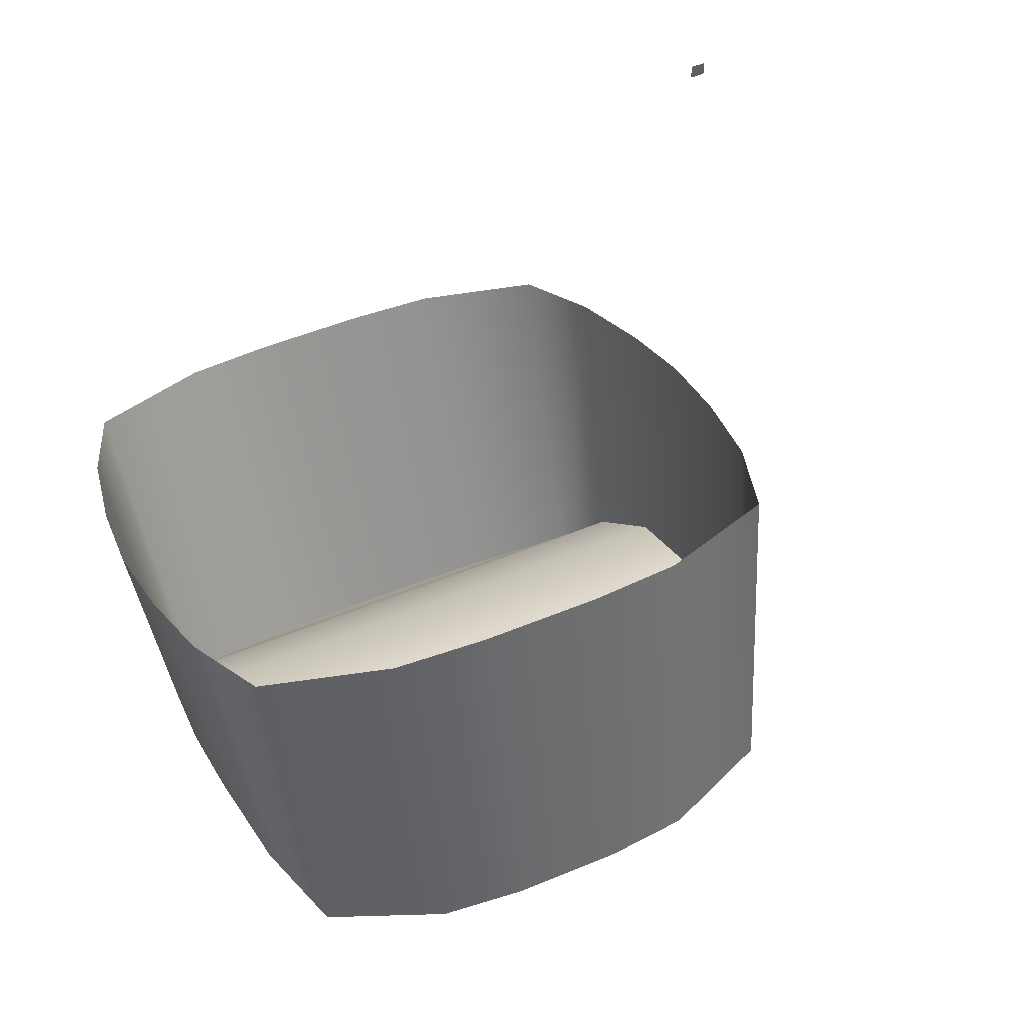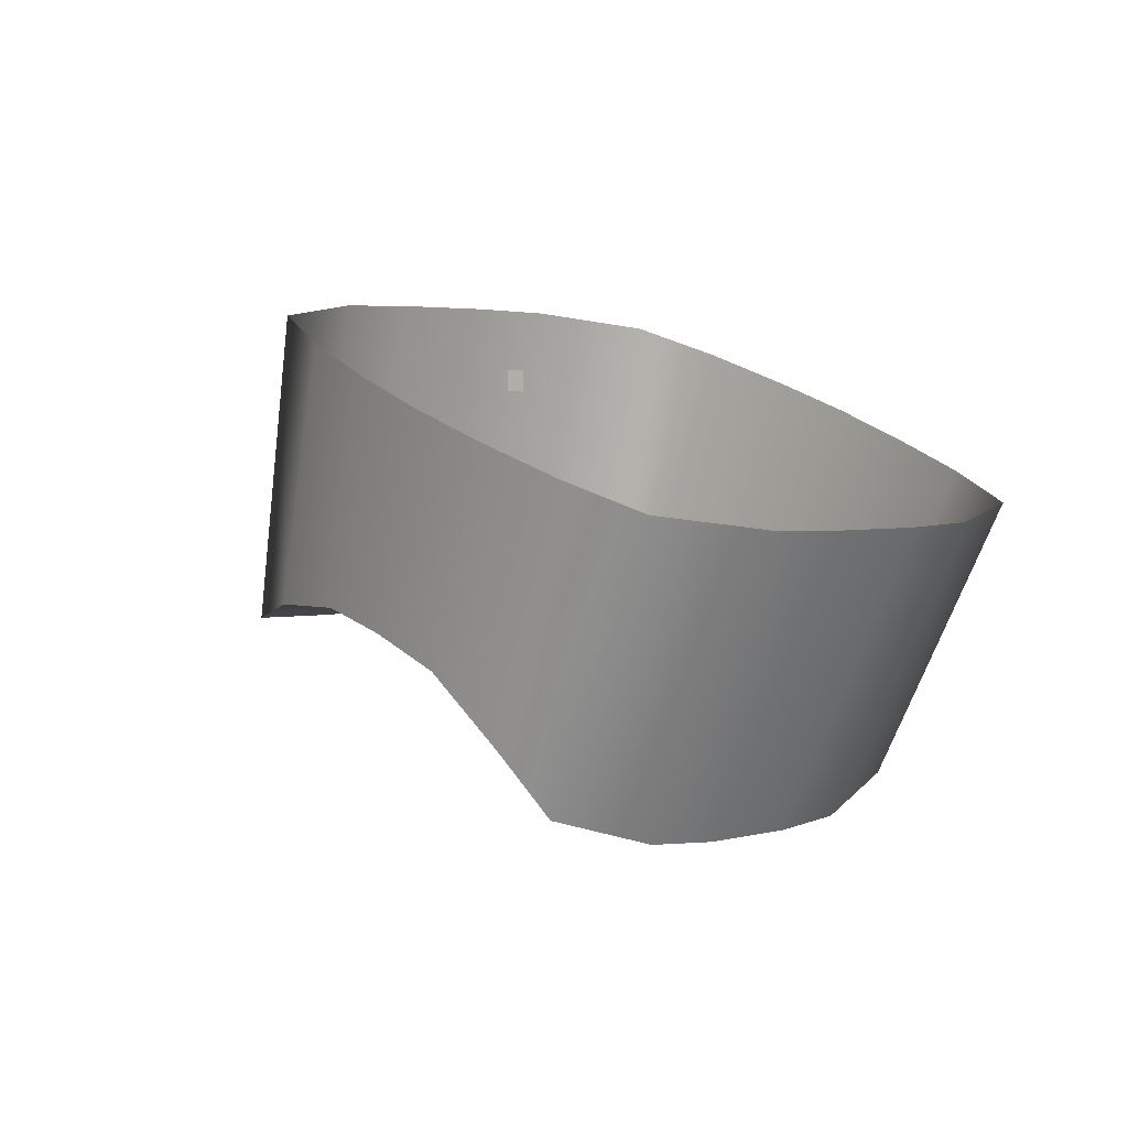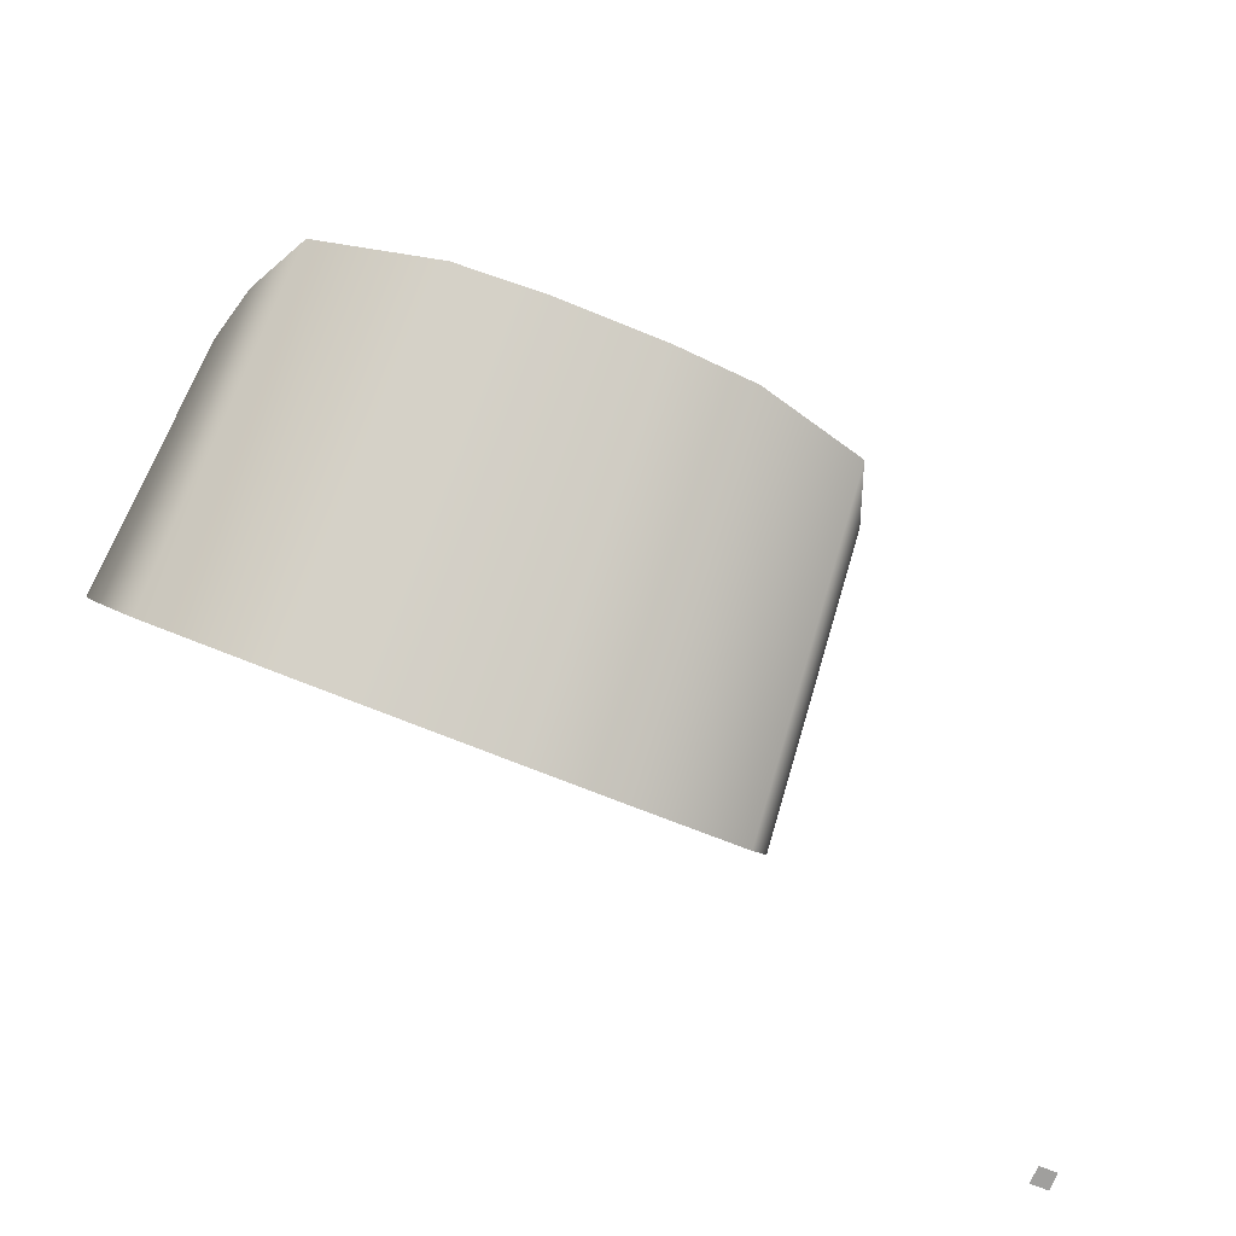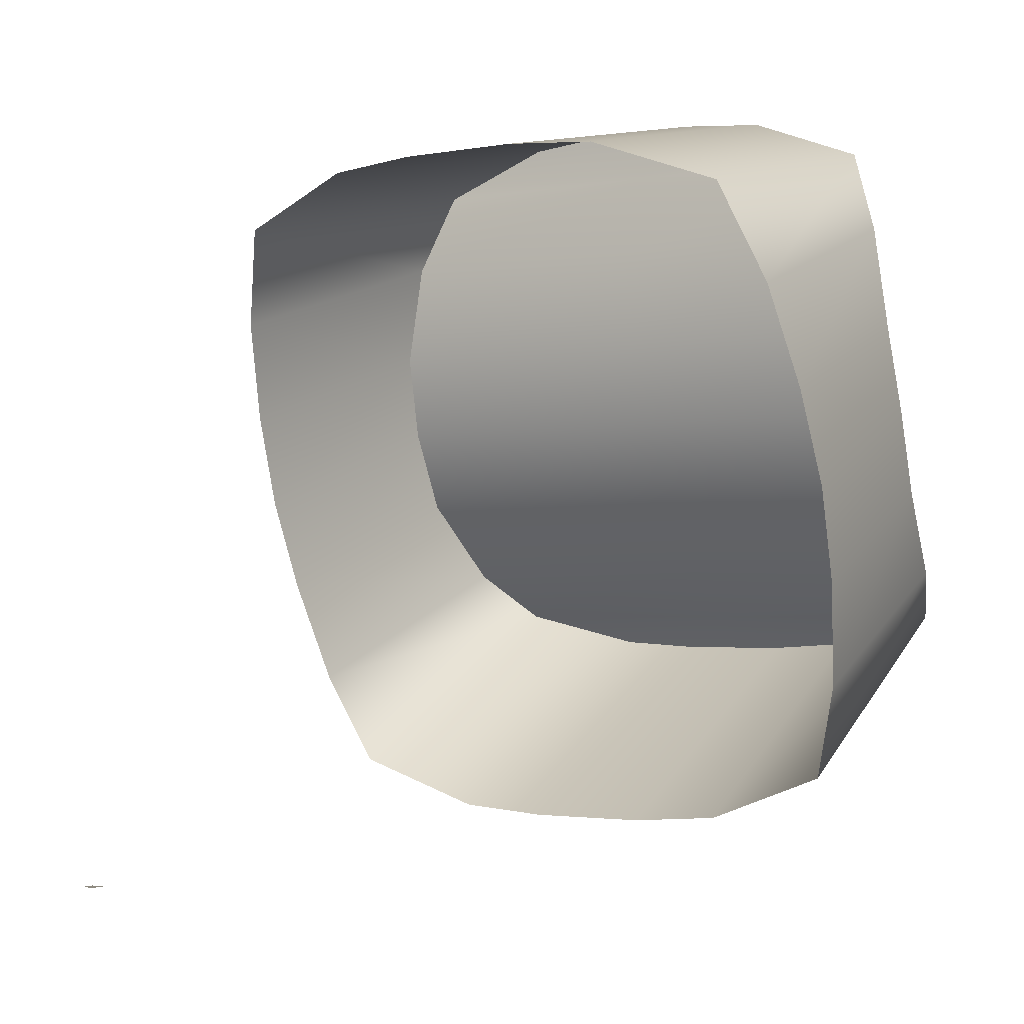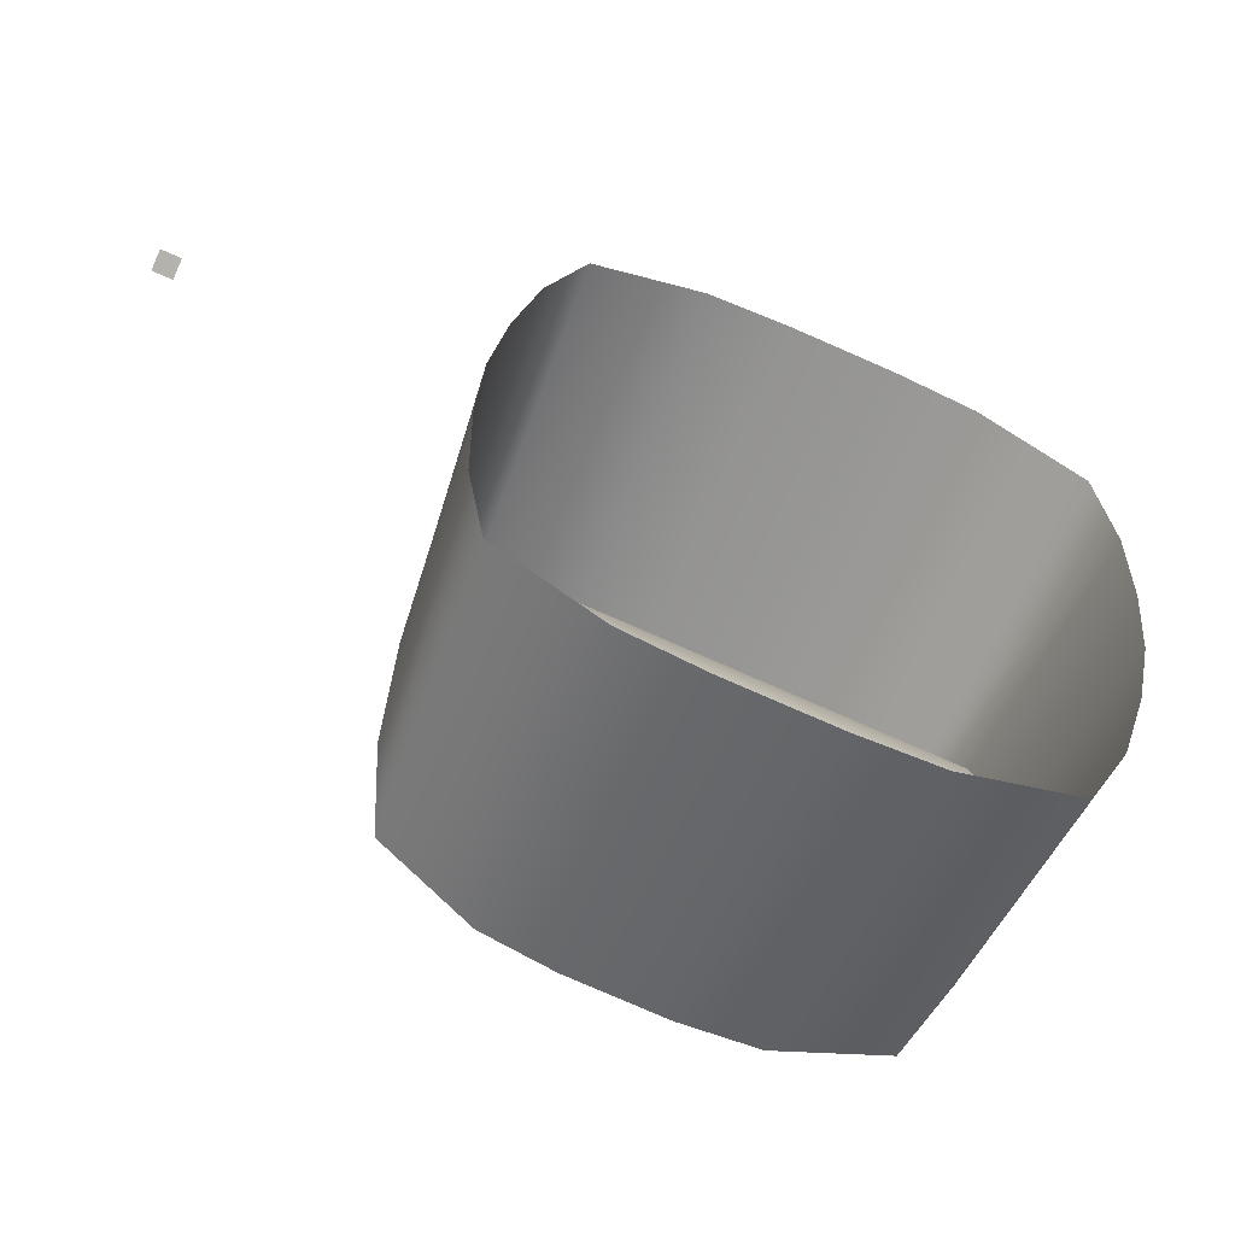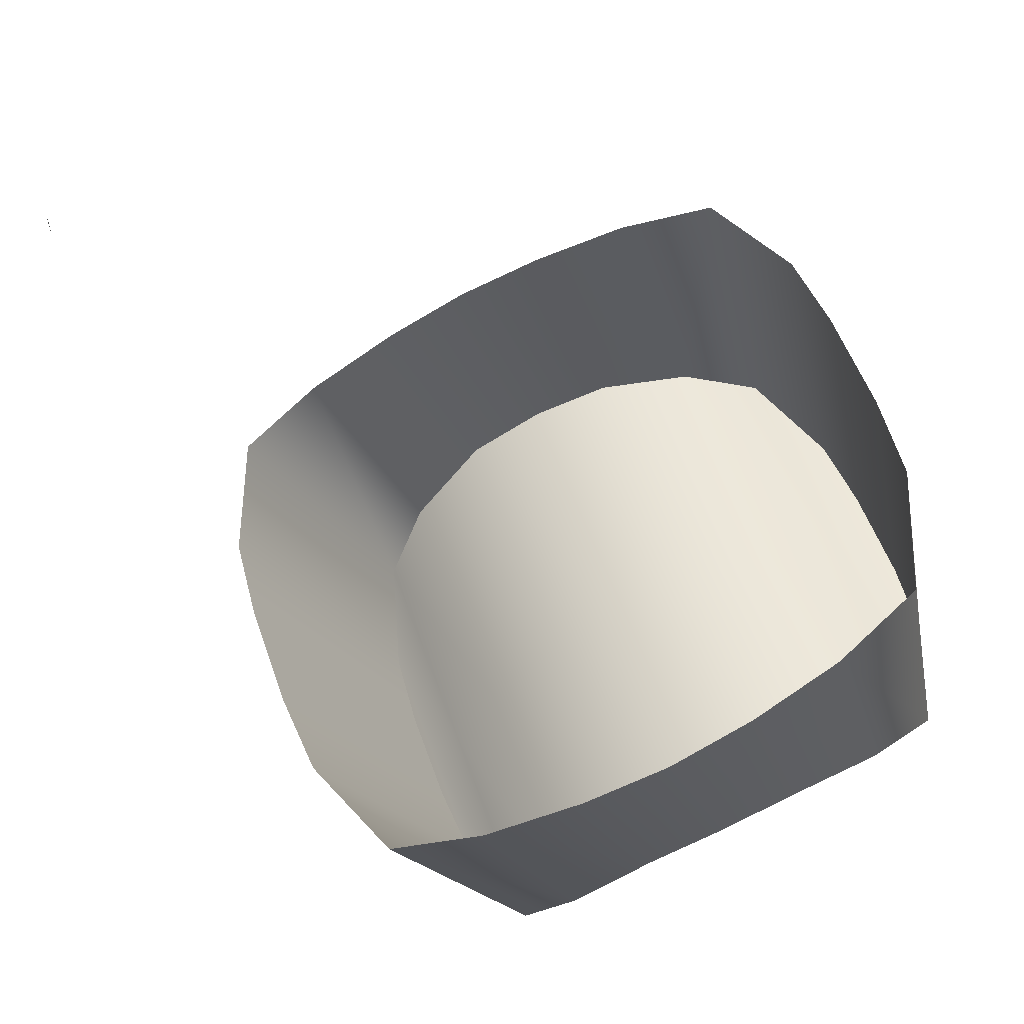
<metadata>
{"format":"obj","ext":"obj","renderer":"f3d","projection":"perspective","resolution":1024,"background":"white","views":[{"elev":51.4,"azim":-24.3,"up":"+Y"},{"elev":3.2,"azim":136.9,"up":"+Y"},{"elev":-71.4,"azim":-22.1,"up":"+Z"},{"elev":-2.3,"azim":-146.8,"up":"+Z"},{"elev":-79.5,"azim":156.5,"up":"+Z"},{"elev":54.9,"azim":-109.2,"up":"+Y"}]}
</metadata>
<code>
o LightSwitchDialA_28_LightSwitchDialA_28_1_GeomSubset_1
v -0.0005 0.003587 0
v 0.0005 0.003587 0
v -0.0005 0.004587 0
v 0.0005 0.004587 0
v -0.0005 0.003587 0
v 0.0005 0.003587 0
v -0.0005 0.004587 0
v 0.0005 0.004587 0
v -0.0005 0.003587 0
v 0.0005 0.003587 0
v -0.0005 0.004587 0
v 0.0005 0.004587 0
v -0.04823 0.00888 0.04038
v -0.05018 0.00693 0.03503
v -0.04109 0.009828 0.04298
v -0.01713 0.00888 0.04038
v -0.02402 0.009828 0.04298
v -0.01525 0.00693 0.03503
v -0.01713 -0.002768 0.0084
v -0.0153 -0.000871 0.01361
v -0.02402 -0.003716 0.005797
v -0.04823 -0.002768 0.0084
v -0.04109 -0.003716 0.005797
v -0.05013 -0.000871 0.01361
v -0.04712 -0.01041 0.04487
v -0.04893 -0.009192 0.04011
v -0.04049 -0.01072 0.04743
v -0.01824 -0.01041 0.04487
v -0.02464 -0.01072 0.04743
v -0.0165 -0.009192 0.04011
v -0.01824 -0.02042 0.01735
v -0.01655 -0.0165 0.02005
v -0.02464 -0.02233 0.01561
v -0.04712 -0.02042 0.01735
v -0.04049 -0.02233 0.01561
v -0.04888 -0.0165 0.02005
v -0.03584 0.009974 0.04338
v -0.02908 0.009972 0.04338
v -0.02935 -0.01078 0.04787
v -0.03562 -0.01078 0.04788
v -0.02908 -0.00386 0.005402
v -0.03584 -0.003862 0.005396
v -0.03562 -0.02266 0.0153
v -0.02935 -0.02266 0.01531
v -0.01437 0.00493 0.02953
v -0.01405 0.003055 0.02439
v -0.01438 0.001223 0.01936
v -0.01562 -0.01225 0.02467
v -0.01539 -0.01033 0.02936
v -0.01563 -0.009056 0.03421
v -0.05108 0.001223 0.01936
v -0.05141 0.003055 0.02439
v -0.05109 0.00493 0.02953
v -0.04983 -0.009054 0.0342
v -0.05008 -0.01033 0.02936
v -0.04985 -0.01225 0.02467
v -0.03246 0.009973 0.04338
v -0.03248 -0.01078 0.04788
v -0.03257 -0.01072 0.04743
v -0.03268 -0.01041 0.04487
v -0.03271 -0.009192 0.04011
v -0.03273 -0.009054 0.0342
v -0.03273 -0.01033 0.02936
v -0.03273 -0.01226 0.02467
v -0.03271 -0.0165 0.02005
v -0.03268 -0.02042 0.01735
v -0.03257 -0.02233 0.01561
v -0.03248 -0.02266 0.01531
v -0.03246 -0.003861 0.005399
f 5 6 8 7
f 25 13 14 26
f 40 37 15 27
f 28 16 17 29
f 30 18 16 28
f 31 19 20 32
f 44 41 21 33
f 34 22 23 35
f 36 24 22 34
f 29 17 38 39
f 27 15 13 25
f 35 23 42 43
f 33 21 19 31
f 59 60 28 29
f 60 61 30 28
f 65 66 31 32
f 66 67 33 31
f 38 57 58 39
f 69 41 44 68
f 58 59 29 39
f 44 33 67 68
f 47 46 49 48
f 46 45 50 49
f 53 52 55 54
f 52 51 56 55
f 50 45 18 30
f 56 51 24 36
f 32 20 47 48
f 26 14 53 54
f 61 62 50 30
f 64 65 32 48
f 48 49 63 64
f 49 50 62 63
f 57 37 40 58
f 40 27 59 58
f 27 25 60 59
f 25 26 61 60
f 26 54 62 61
f 63 62 54 55
f 64 63 55 56
f 56 36 65 64
f 36 34 66 65
f 34 35 67 66
f 68 67 35 43
f 42 69 68 43

</code>
